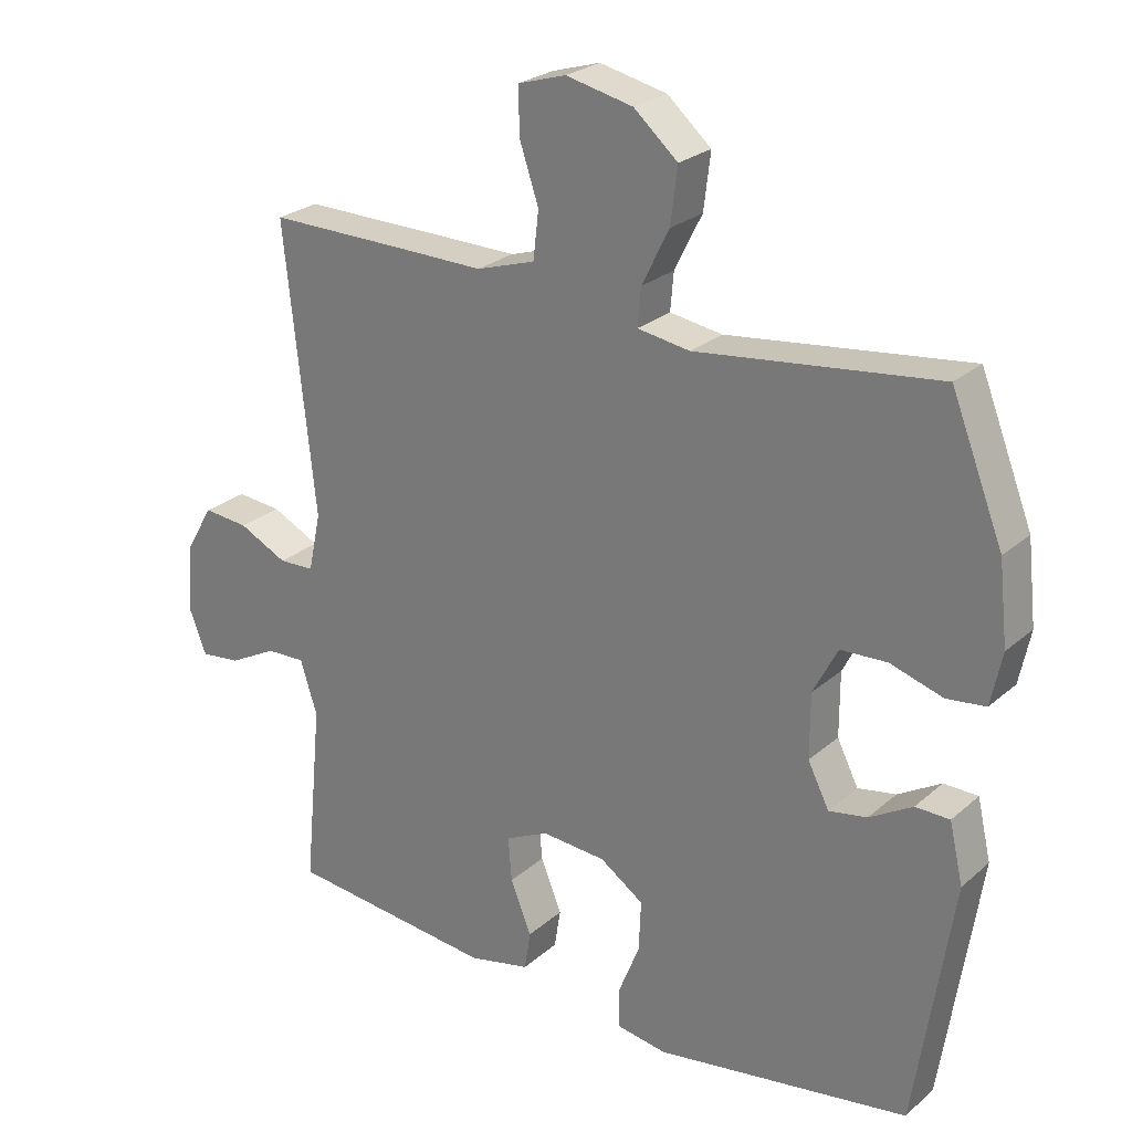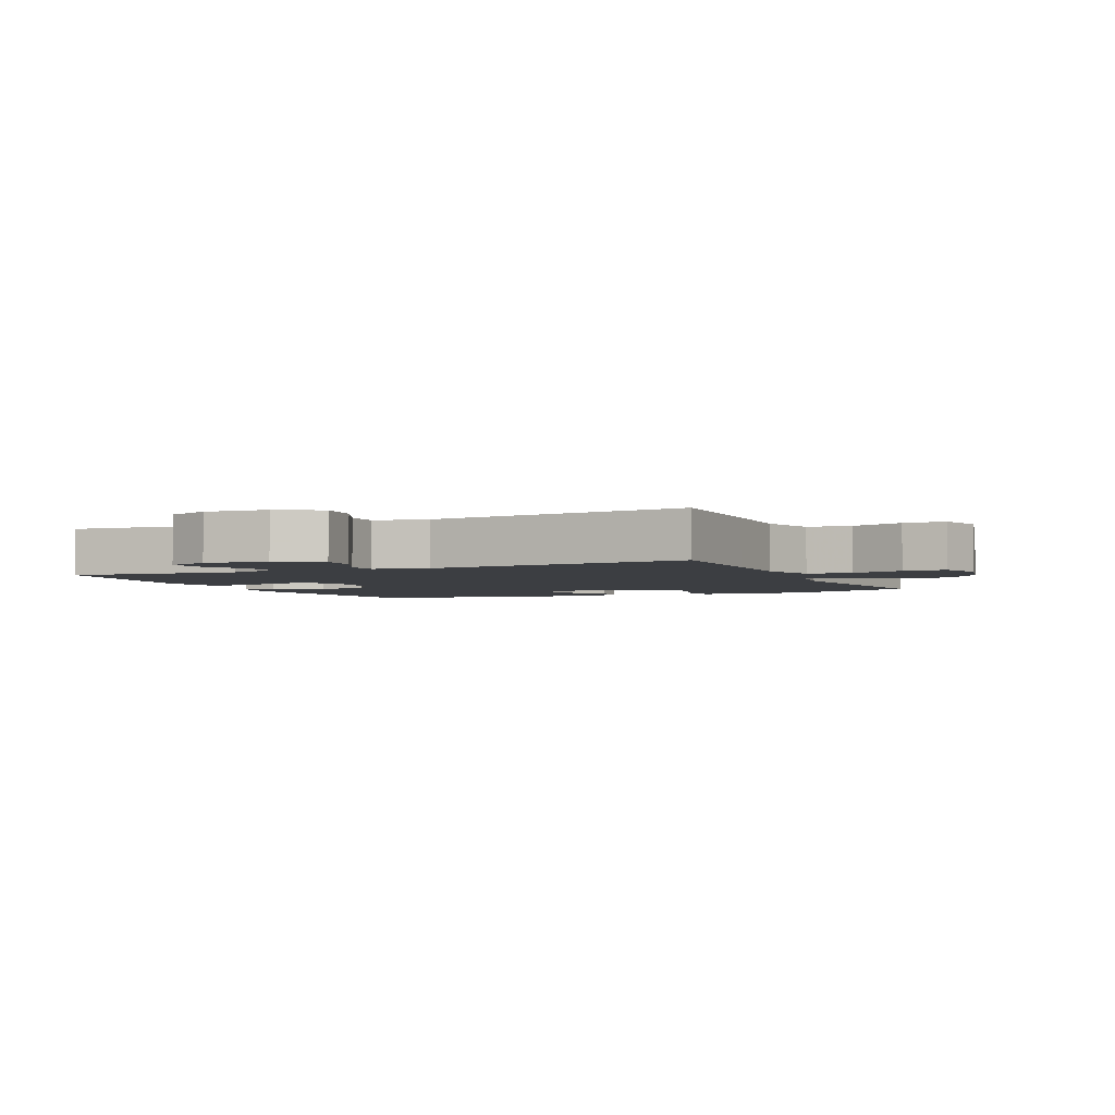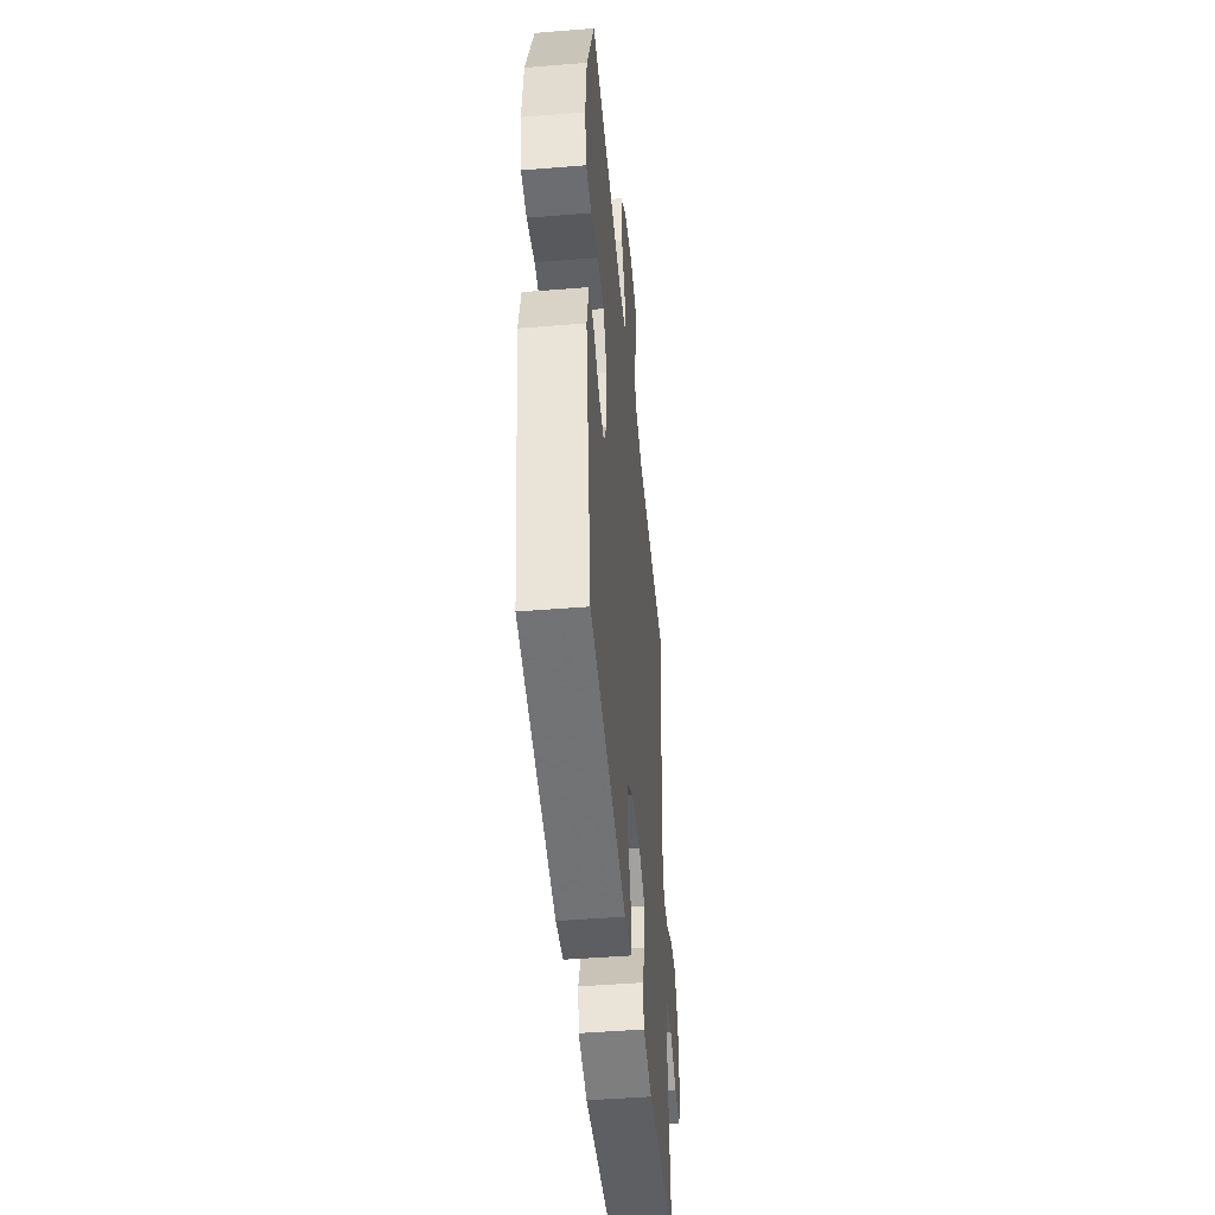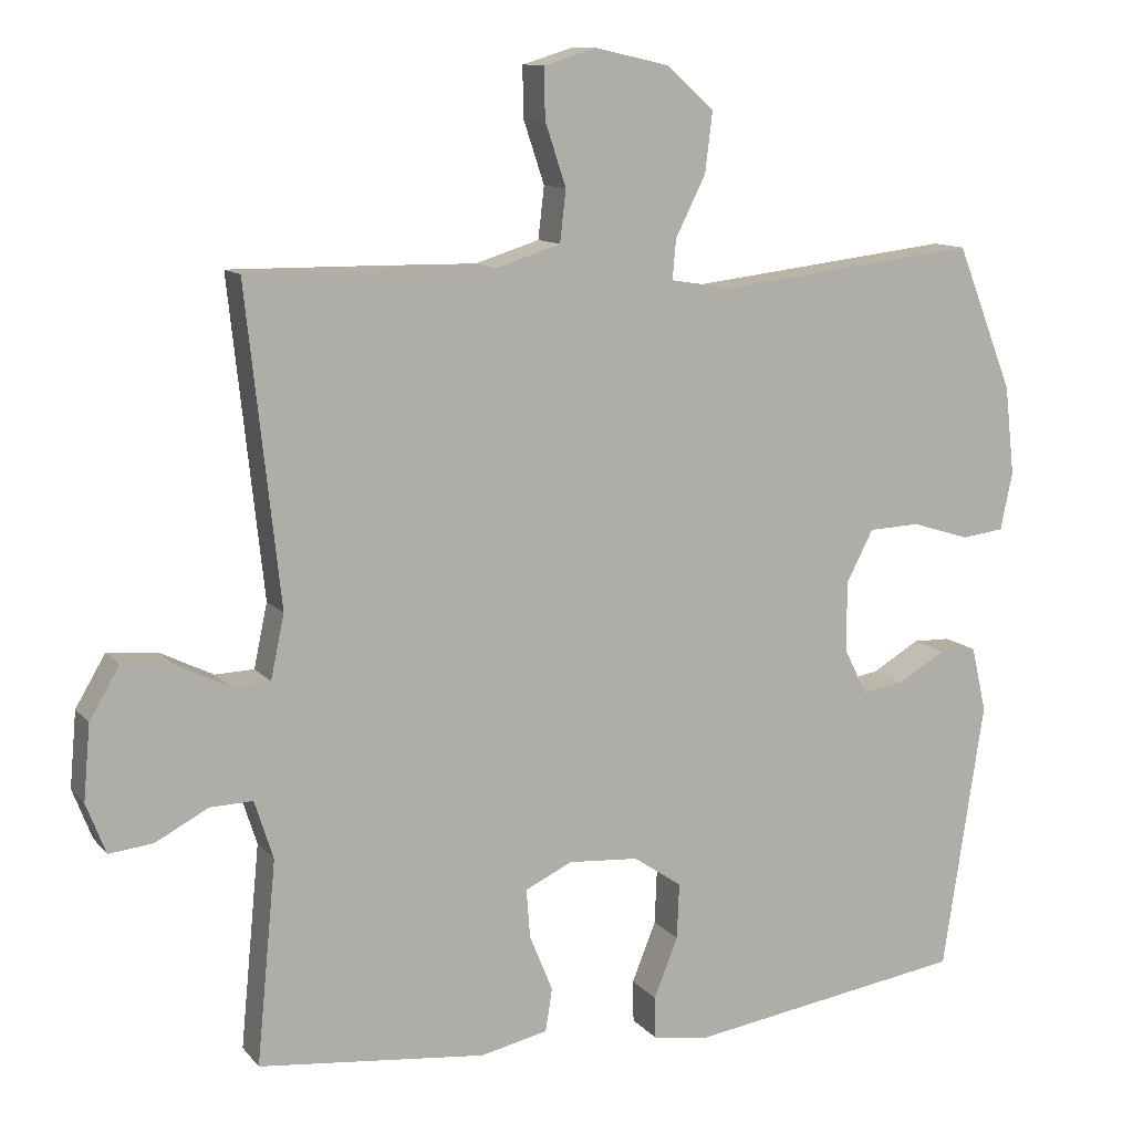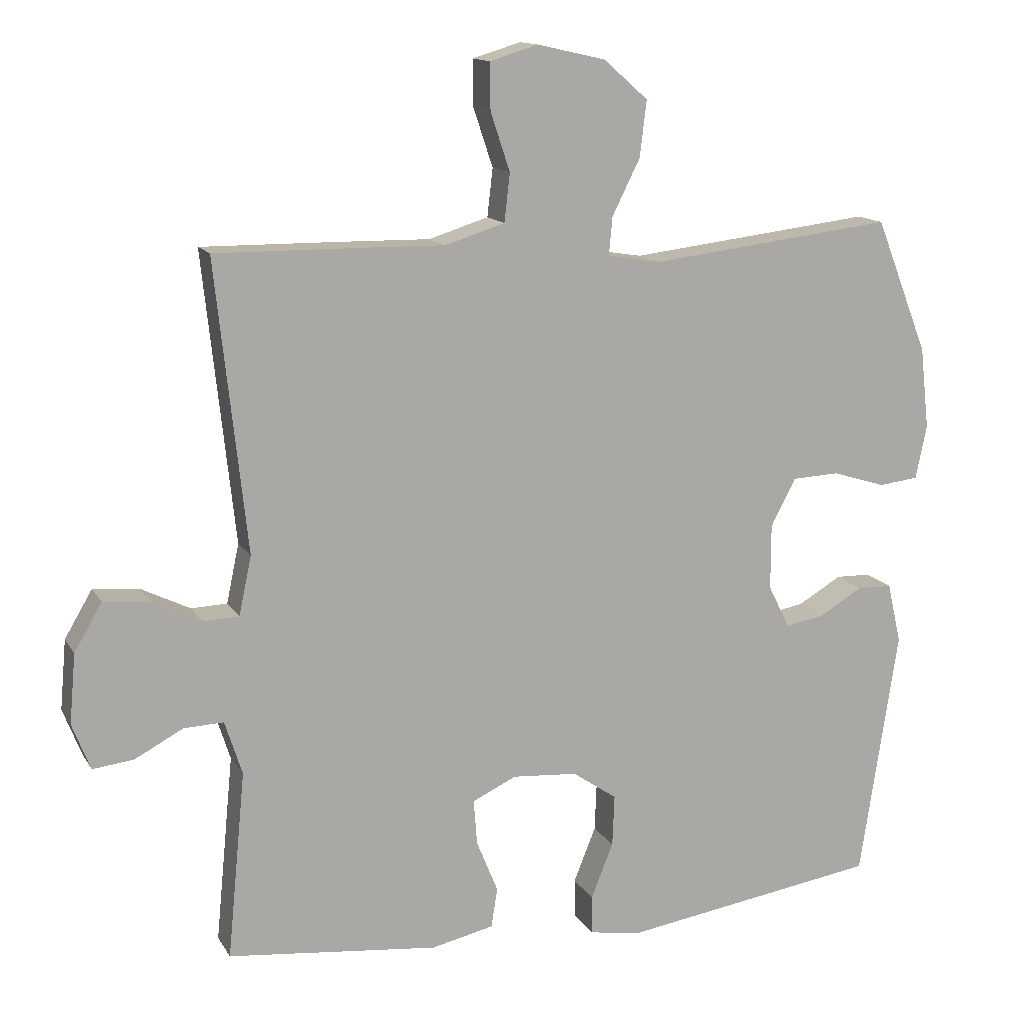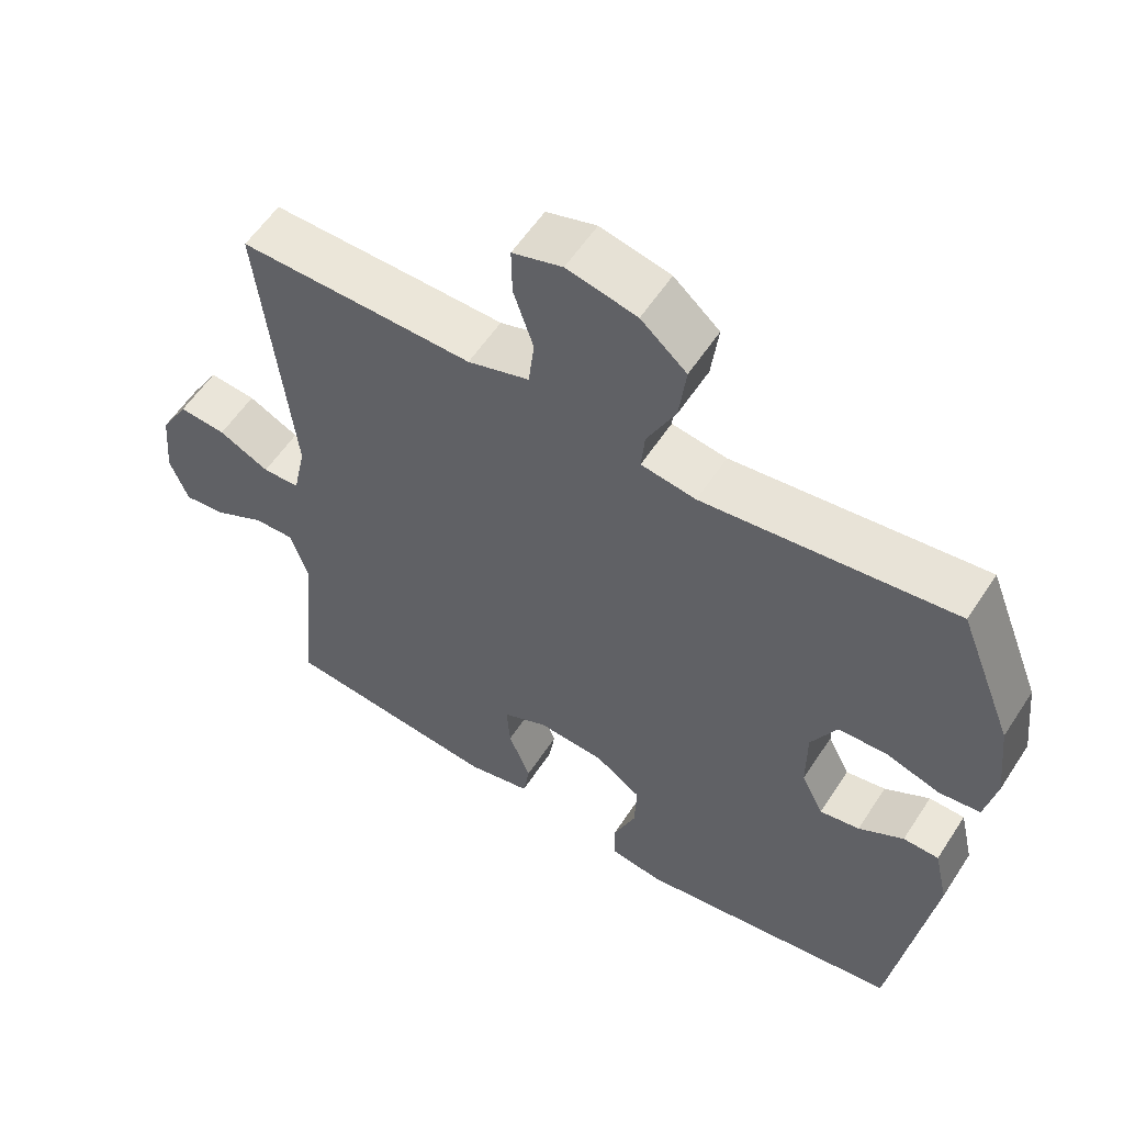
<metadata>
{"format":"obj","ext":"obj","renderer":"f3d","projection":"perspective","resolution":1024,"background":"white","views":[{"elev":25.2,"azim":36.2,"up":"+Z"},{"elev":-3.2,"azim":-65.5,"up":"+Y"},{"elev":-47.1,"azim":95.2,"up":"+Z"},{"elev":11.2,"azim":-23.4,"up":"+Z"},{"elev":13.5,"azim":-20.2,"up":"+Z"},{"elev":57.1,"azim":32.7,"up":"+Z"}]}
</metadata>
<code>
v -0.5 0.07 -0.5
v -0.474 0.07 -0.23
v -0.499 0.07 -0.152
v -0.556 0.07 -0.154
v -0.626 0.07 -0.191
v -0.685 0.07 -0.198
v -0.711 0.07 -0.131
v -0.702 0.07 -0.031
v -0.662 0.07 0.037
v -0.596 0.07 0.031
v -0.525 0.07 -0.004
v -0.473 0.07 -0.002
v -0.455 0.07 0.083
v -0.5 0.07 0.5
v -0.302 0.07 0.498
v -0.171 0.07 0.496
v -0.085 0.07 0.523
v -0.077 0.07 0.592
v -0.105 0.07 0.676
v -0.106 0.07 0.743
v -0.036 0.07 0.764
v 0.062 0.07 0.742
v 0.126 0.07 0.686
v 0.116 0.07 0.605
v 0.076 0.07 0.525
v 0.071 0.07 0.47
v 0.148 0.07 0.458
v 0.5 0.07 0.5
v 0.576 0.07 0.307
v 0.589 0.07 0.189
v 0.573 0.07 0.112
v 0.516 0.07 0.105
v 0.439 0.07 0.129
v 0.371 0.07 0.126
v 0.335 0.07 0.057
v 0.335 0.07 -0.037
v 0.366 0.07 -0.099
v 0.422 0.07 -0.089
v 0.485 0.07 -0.052
v 0.535 0.07 -0.053
v 0.555 0.07 -0.14
v 0.5 0.07 -0.5
v 0.128 0.07 -0.557
v 0.054 0.07 -0.545
v 0.053 0.07 -0.489
v 0.085 0.07 -0.409
v 0.088 0.07 -0.335
v 0.024 0.07 -0.291
v -0.07 0.07 -0.284
v -0.133 0.07 -0.314
v -0.128 0.07 -0.379
v -0.097 0.07 -0.455
v -0.106 0.07 -0.512
v -0.196 0.07 -0.532
v -0.5 0 -0.5
v -0.474 0 -0.23
v -0.499 0 -0.152
v -0.556 0 -0.154
v -0.626 0 -0.191
v -0.685 0 -0.198
v -0.711 0 -0.131
v -0.702 0 -0.031
v -0.662 0 0.037
v -0.596 0 0.031
v -0.525 0 -0.004
v -0.473 0 -0.002
v -0.455 0 0.083
v -0.5 0 0.5
v -0.302 0 0.498
v -0.171 0 0.496
v -0.085 0 0.523
v -0.077 0 0.592
v -0.105 0 0.676
v -0.106 0 0.743
v -0.036 0 0.764
v 0.062 0 0.742
v 0.126 0 0.686
v 0.116 0 0.605
v 0.076 0 0.525
v 0.071 0 0.47
v 0.148 0 0.458
v 0.5 0 0.5
v 0.576 0 0.307
v 0.589 0 0.189
v 0.573 0 0.112
v 0.516 0 0.105
v 0.439 0 0.129
v 0.371 0 0.126
v 0.335 0 0.057
v 0.335 0 -0.037
v 0.366 0 -0.099
v 0.422 0 -0.089
v 0.485 0 -0.052
v 0.535 0 -0.053
v 0.555 0 -0.14
v 0.5 0 -0.5
v 0.128 0 -0.557
v 0.054 0 -0.545
v 0.053 0 -0.489
v 0.085 0 -0.409
v 0.088 0 -0.335
v 0.024 0 -0.291
v -0.07 0 -0.284
v -0.133 0 -0.314
v -0.128 0 -0.379
v -0.097 0 -0.455
v -0.106 0 -0.512
v -0.196 0 -0.532
f 54 1 2
f 53 54 2
f 52 53 2
f 51 52 2
f 50 51 2 3
f 49 50 3
f 48 49 3
f 44 45 46
f 43 44 46
f 42 43 46
f 41 42 46
f 40 41 46
f 39 40 46
f 38 39 46
f 37 38 46 47
f 36 37 47 48
f 31 32 33
f 30 31 33
f 29 30 33
f 28 29 33
f 27 28 33
f 26 27 33 34
f 23 24 25
f 22 23 25
f 21 22 25
f 20 21 25
f 19 20 25
f 18 19 25
f 17 18 25 26
f 26 34 35
f 17 26 35
f 16 17 35
f 35 36 48
f 16 35 48
f 15 16 48
f 14 15 48
f 13 14 48
f 9 10 11
f 8 9 11
f 7 8 11
f 6 7 11
f 5 6 11
f 4 5 11
f 12 13 48 3
f 3 4 11 12
f 56 55 108
f 56 108 107
f 56 107 106
f 56 106 105
f 57 56 105 104
f 57 104 103
f 57 103 102
f 100 99 98
f 100 98 97
f 100 97 96
f 100 96 95
f 100 95 94
f 100 94 93
f 100 93 92
f 101 100 92 91
f 102 101 91 90
f 87 86 85
f 87 85 84
f 87 84 83
f 87 83 82
f 87 82 81
f 88 87 81 80
f 79 78 77
f 79 77 76
f 79 76 75
f 79 75 74
f 79 74 73
f 79 73 72
f 80 79 72 71
f 89 88 80
f 89 80 71
f 89 71 70
f 102 90 89
f 102 89 70
f 102 70 69
f 102 69 68
f 102 68 67
f 65 64 63
f 65 63 62
f 65 62 61
f 65 61 60
f 65 60 59
f 65 59 58
f 57 102 67 66
f 66 65 58 57
f 1 55 56 2
f 2 56 57 3
f 3 57 58 4
f 4 58 59 5
f 5 59 60 6
f 6 60 61 7
f 7 61 62 8
f 8 62 63 9
f 9 63 64 10
f 10 64 65 11
f 11 65 66 12
f 12 66 67 13
f 13 67 68 14
f 14 68 69 15
f 15 69 70 16
f 16 70 71 17
f 17 71 72 18
f 18 72 73 19
f 19 73 74 20
f 20 74 75 21
f 21 75 76 22
f 22 76 77 23
f 23 77 78 24
f 24 78 79 25
f 25 79 80 26
f 26 80 81 27
f 27 81 82 28
f 28 82 83 29
f 29 83 84 30
f 30 84 85 31
f 31 85 86 32
f 32 86 87 33
f 33 87 88 34
f 34 88 89 35
f 35 89 90 36
f 36 90 91 37
f 37 91 92 38
f 38 92 93 39
f 39 93 94 40
f 40 94 95 41
f 41 95 96 42
f 42 96 97 43
f 43 97 98 44
f 44 98 99 45
f 45 99 100 46
f 46 100 101 47
f 47 101 102 48
f 48 102 103 49
f 49 103 104 50
f 50 104 105 51
f 51 105 106 52
f 52 106 107 53
f 53 107 108 54
f 54 108 55 1

</code>
